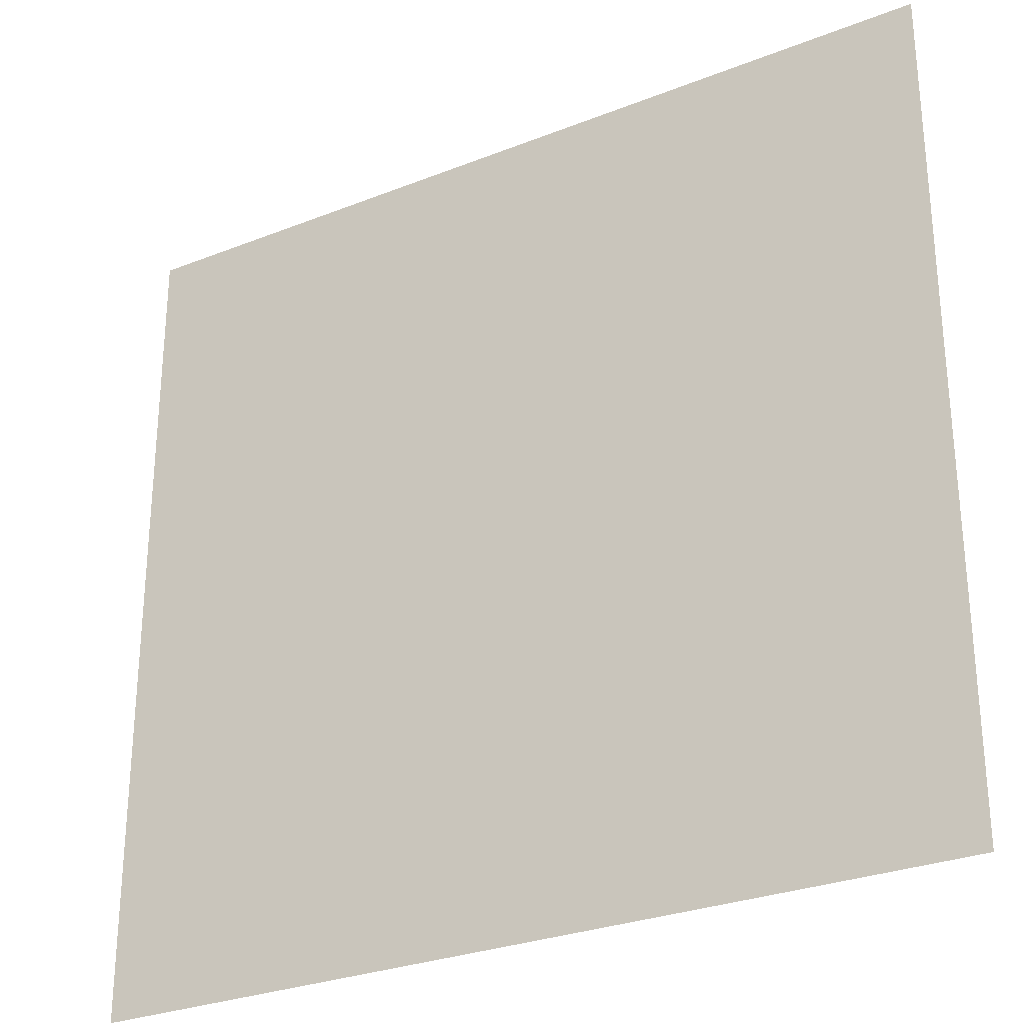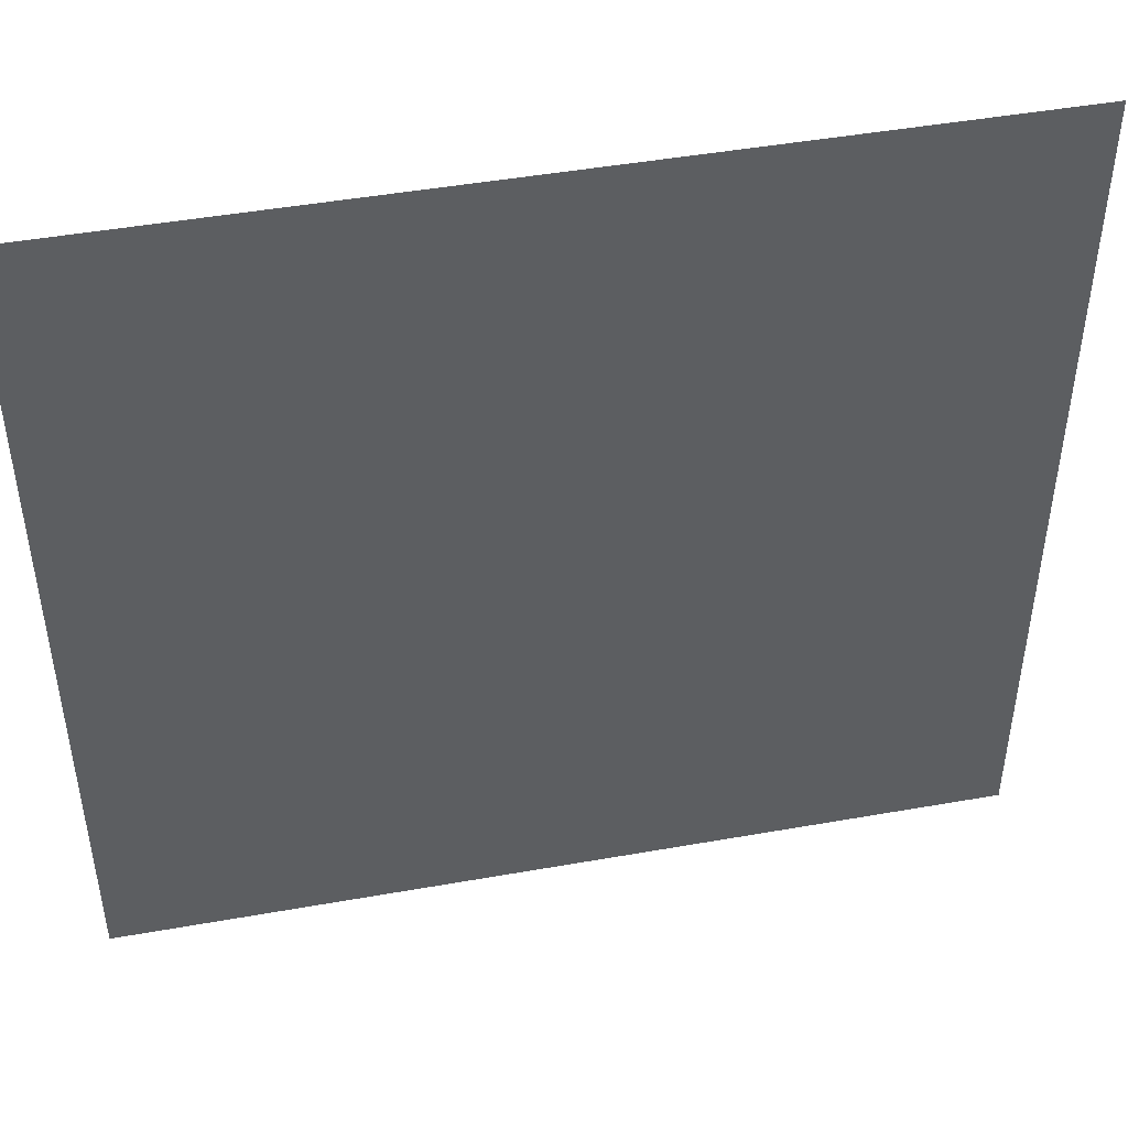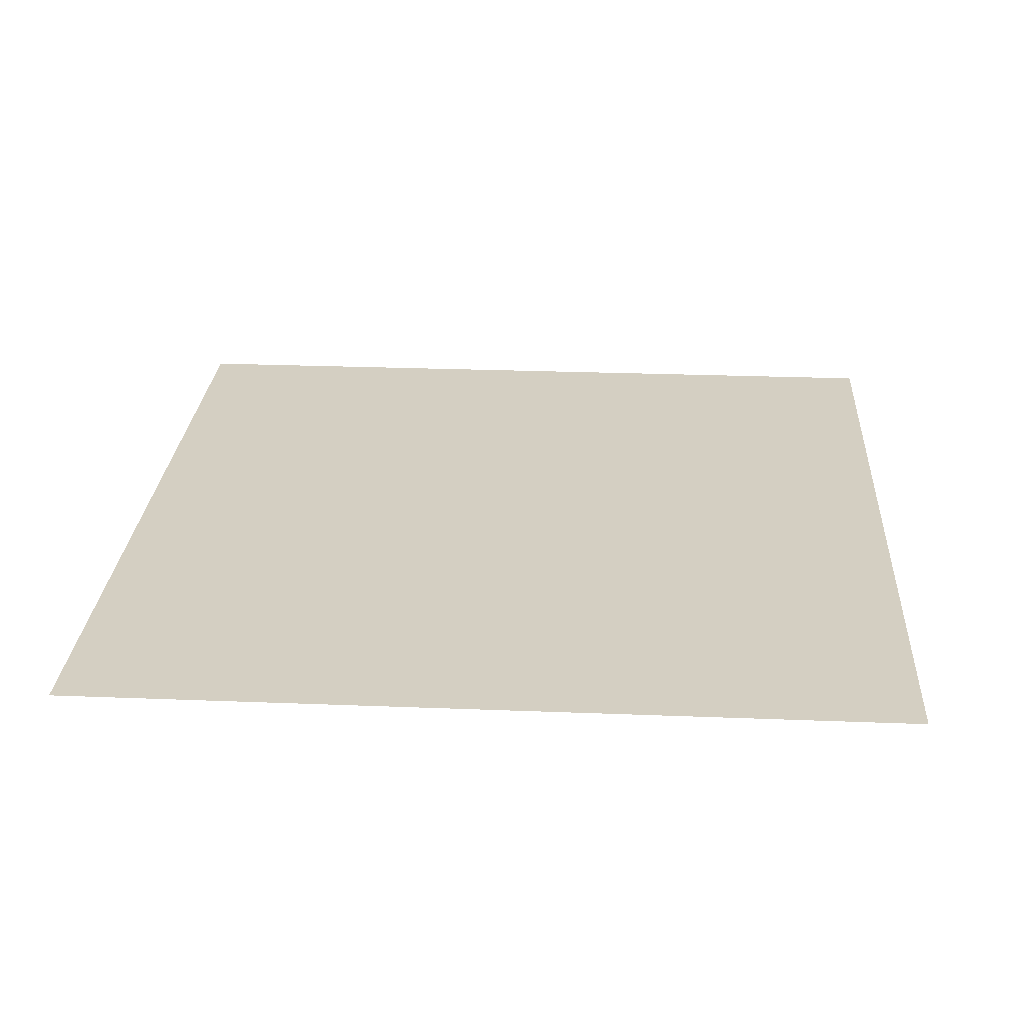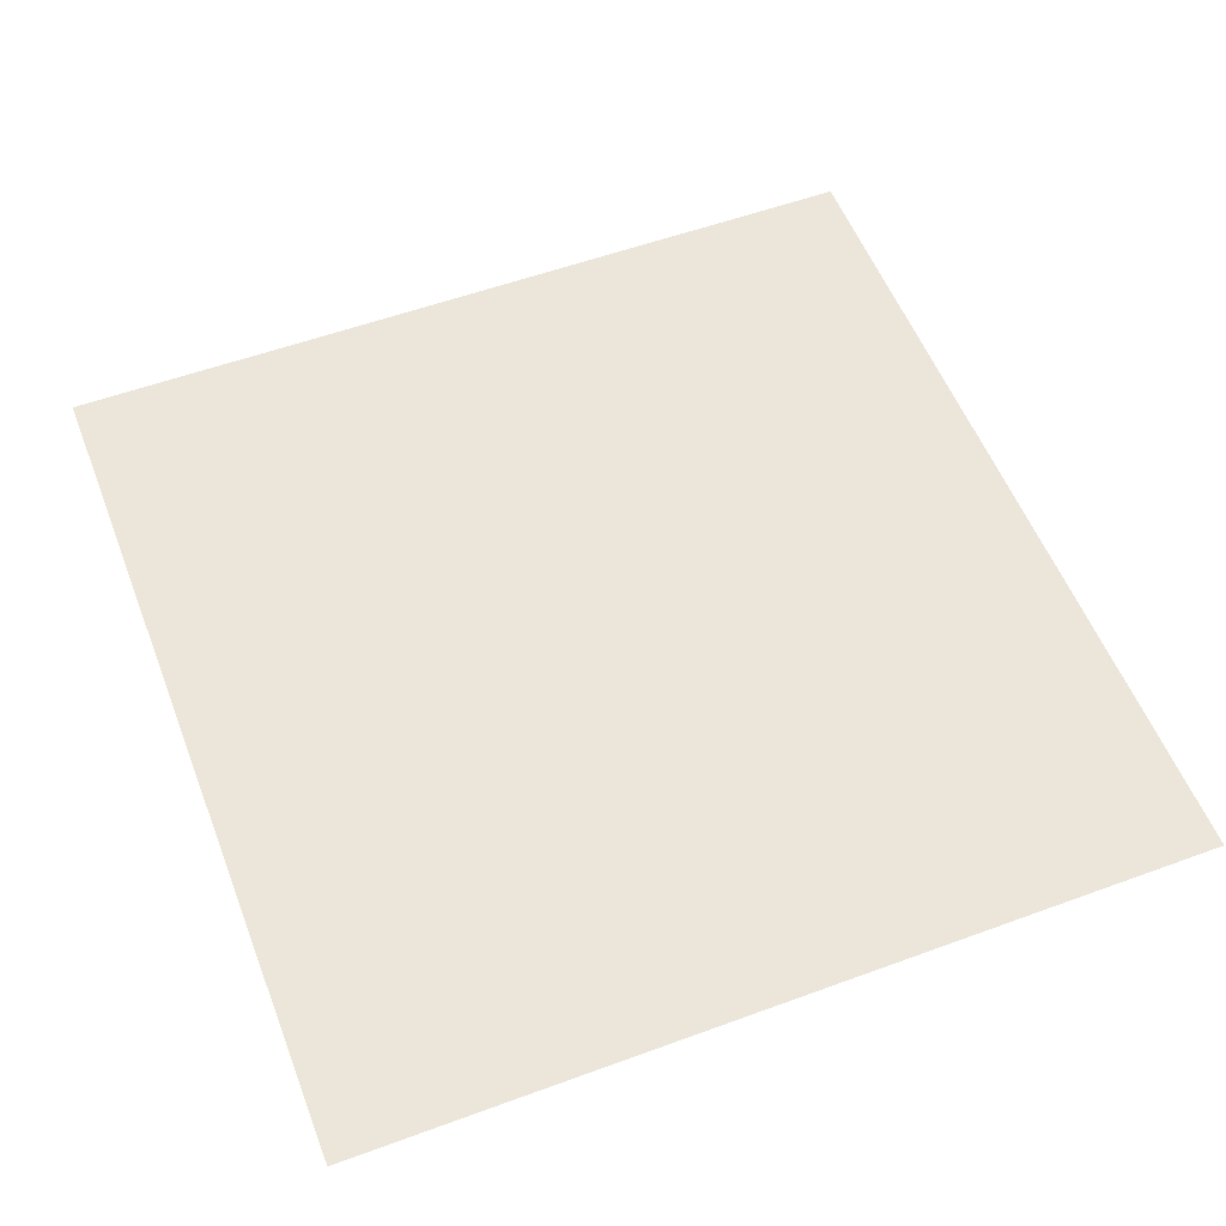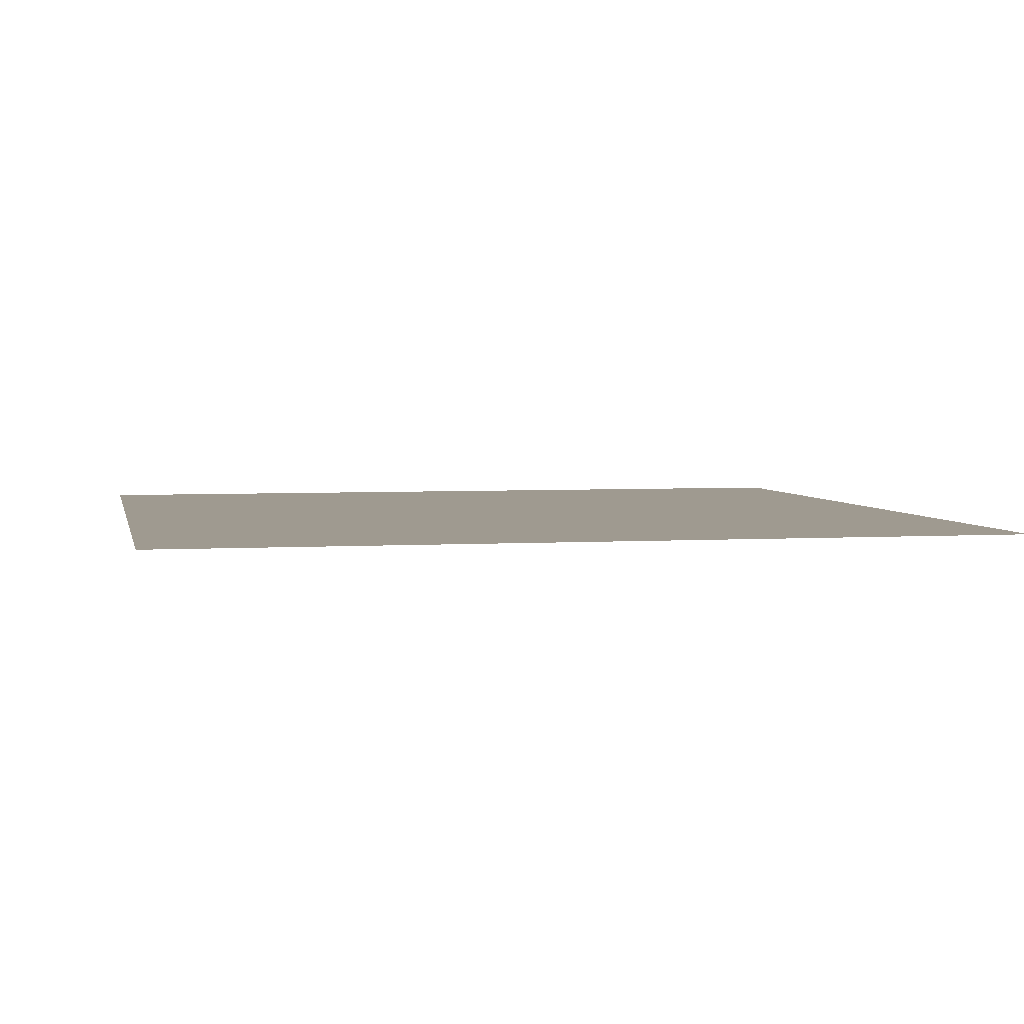
<metadata>
{"format":"obj","ext":"obj","renderer":"f3d","projection":"perspective","resolution":1024,"background":"white","views":[{"elev":-28.6,"azim":-149.3,"up":"+Z"},{"elev":46.7,"azim":168.6,"up":"+Z"},{"elev":25.8,"azim":93.6,"up":"+Y"},{"elev":55.4,"azim":68.9,"up":"+Y"},{"elev":3.9,"azim":168.2,"up":"+Y"}]}
</metadata>
<code>
g default
v -0.06434 0.000568 0.03053
v -0.000113 0.000568 0.03053
v -0.06434 0.000568 -0.03172
v -0.000113 0.000568 -0.03172
v -0.004267 0.000568 0.009687
v -0.000113 0.000568 0.01148
v -0.004267 0.000568 -0.03172
v -0.004267 0.000568 0.03053
v -0.06434 0.000568 -0.01289
g polySurface1 wings:Wings_wings_Butterfly_Wings
f 9 5 7 3
f 8 5 9 1
f 5 6 4 7
f 2 6 5 8

</code>
